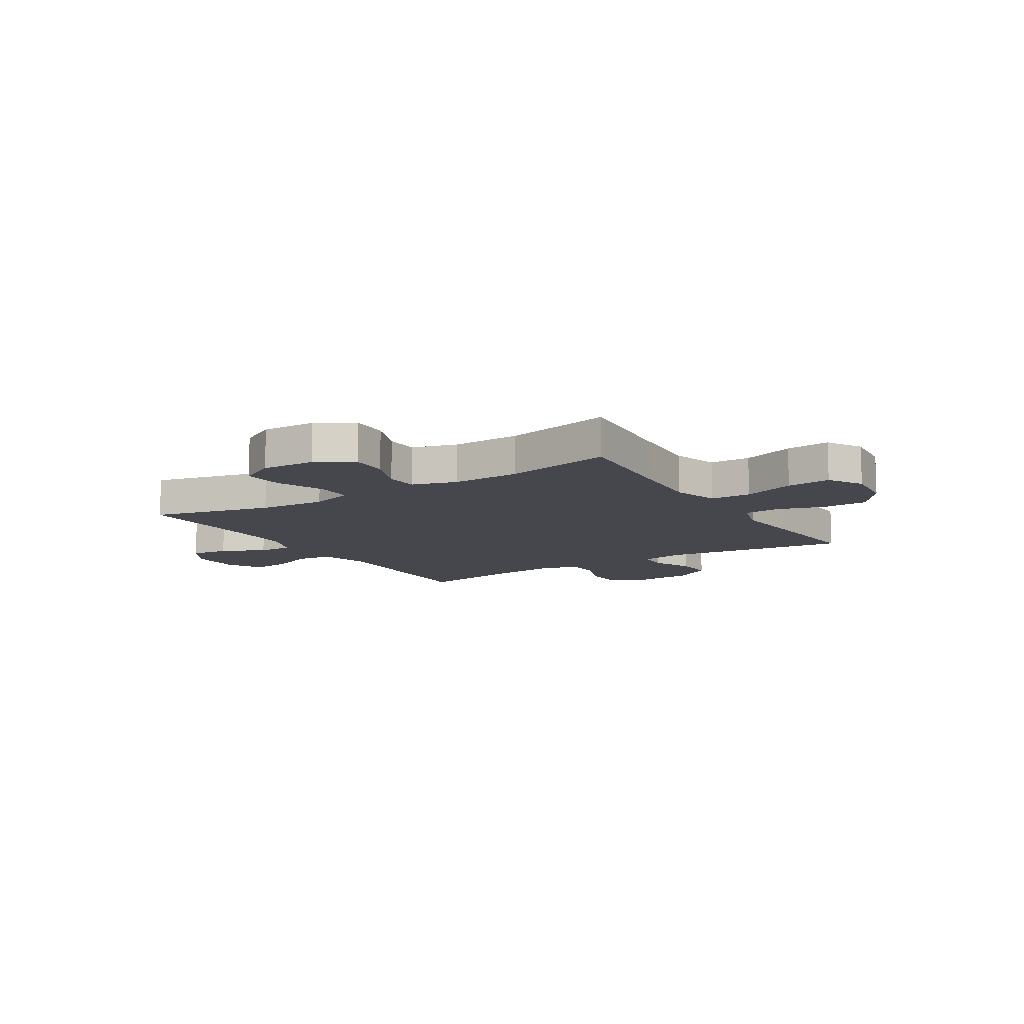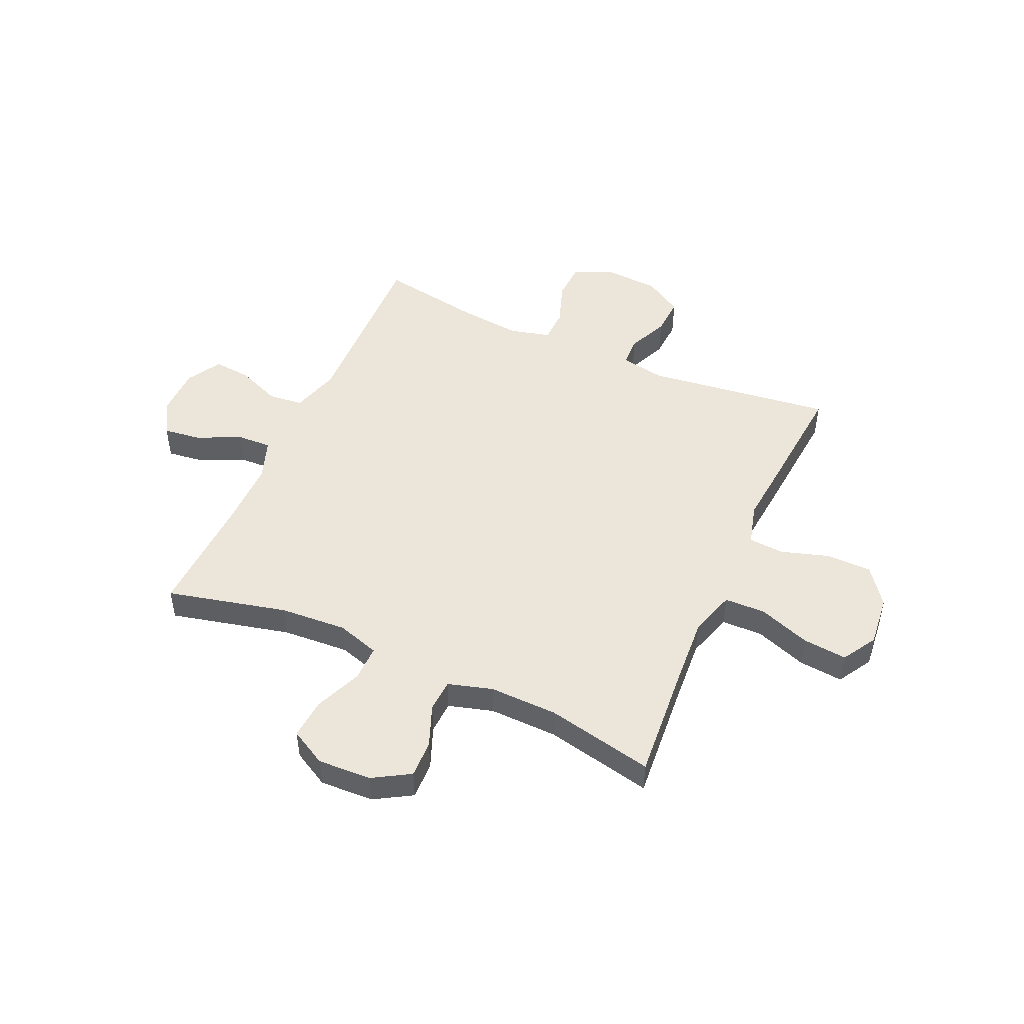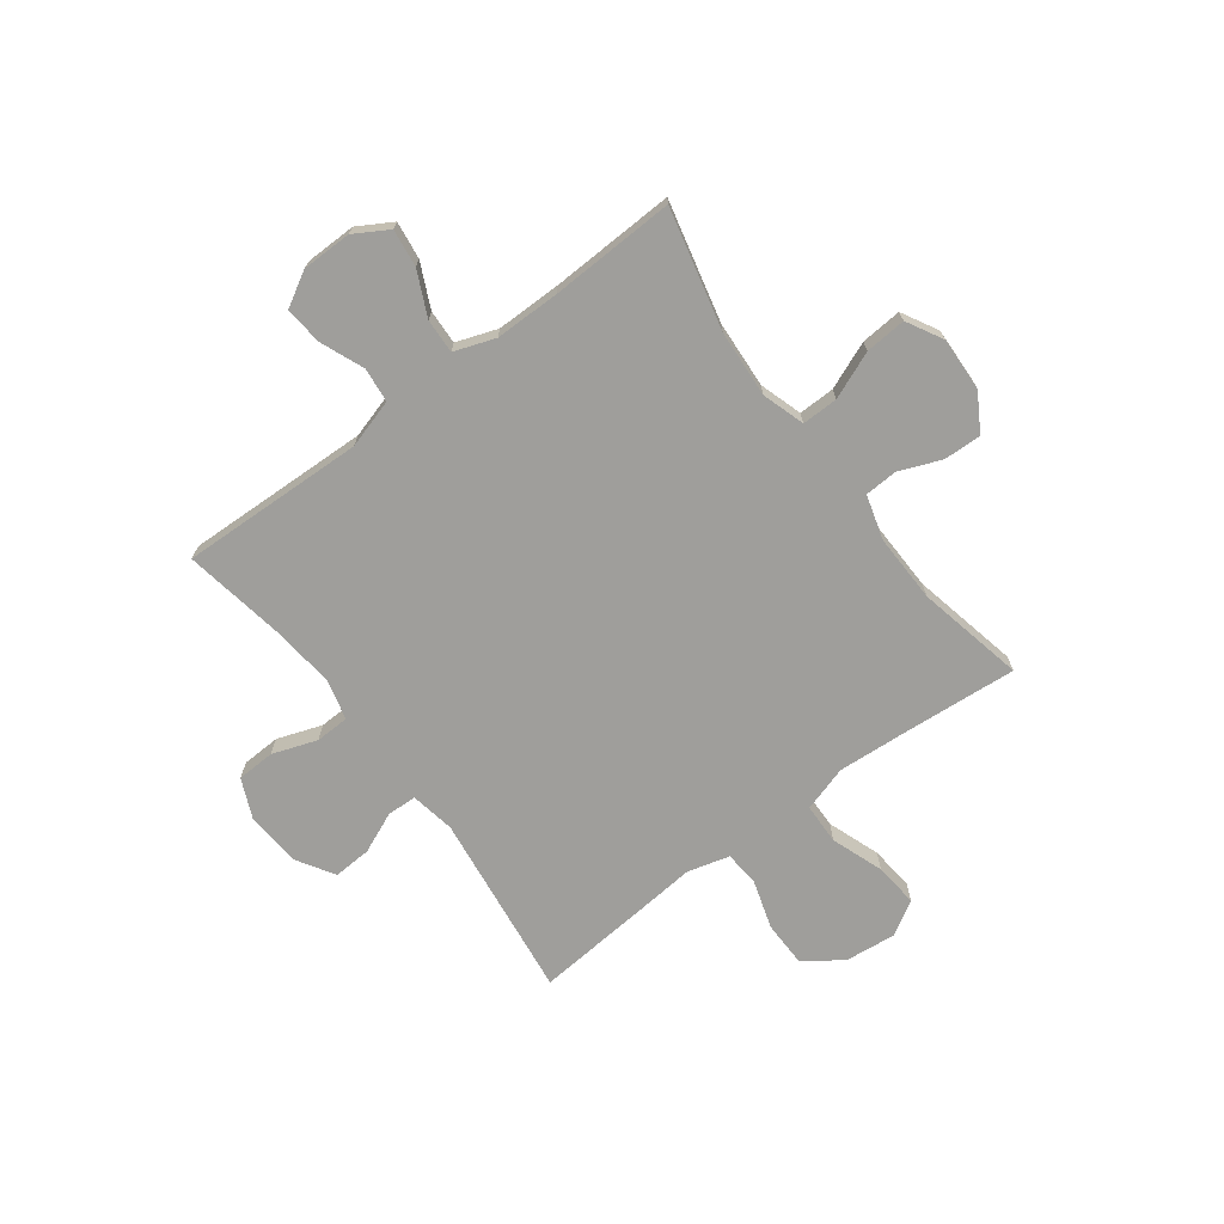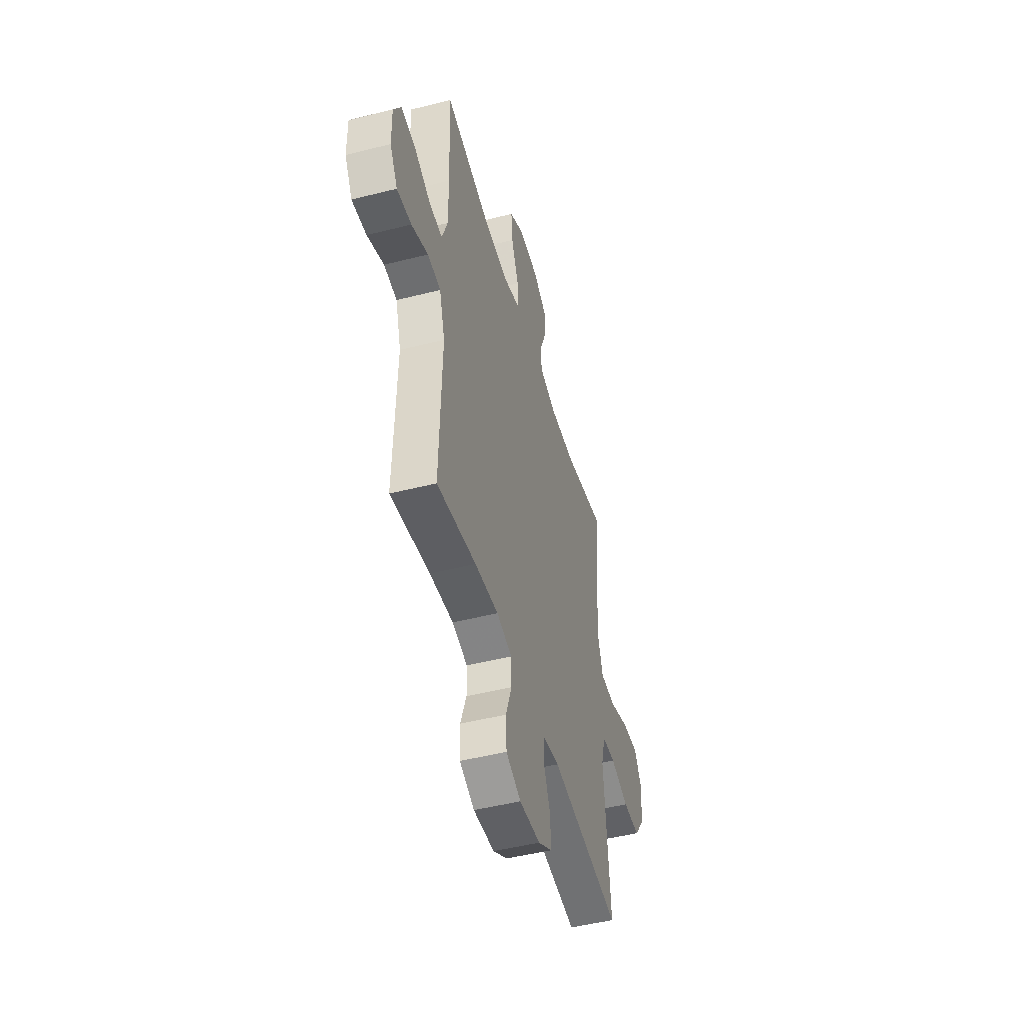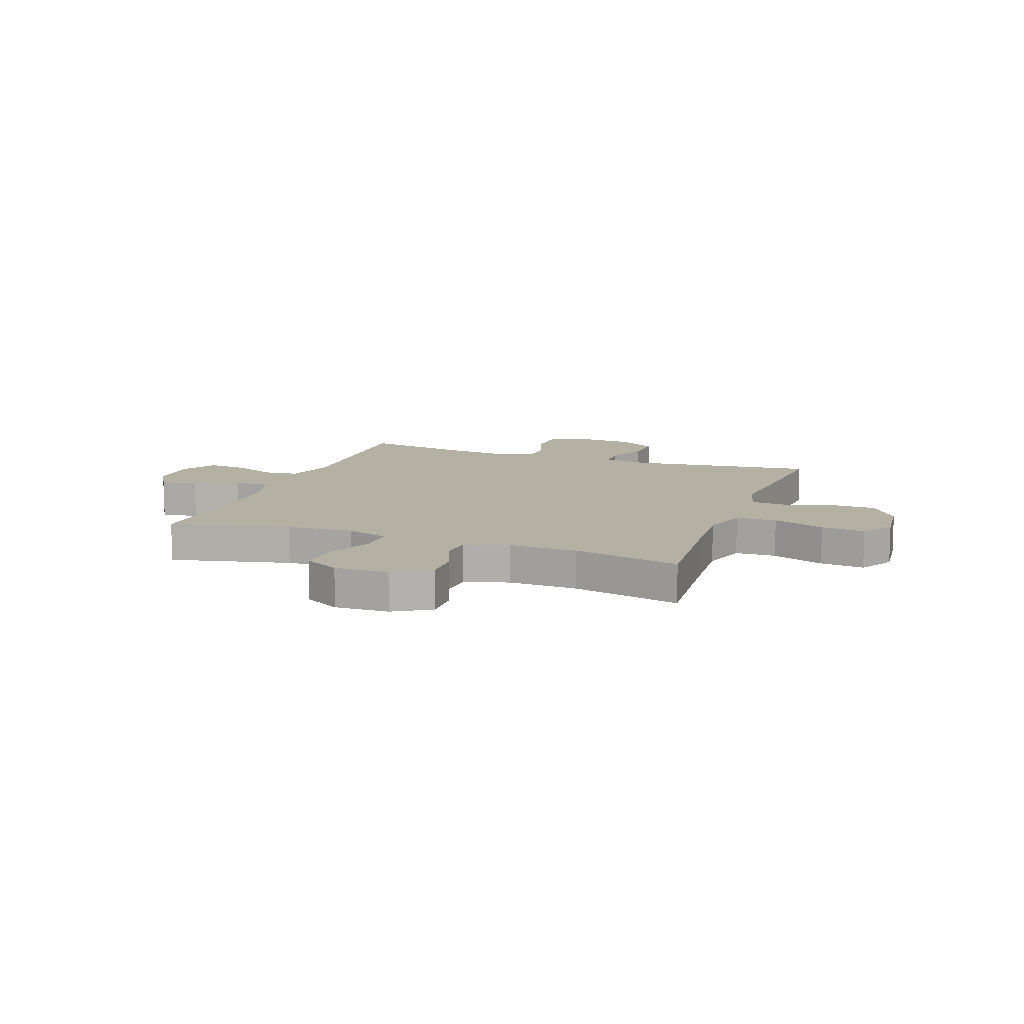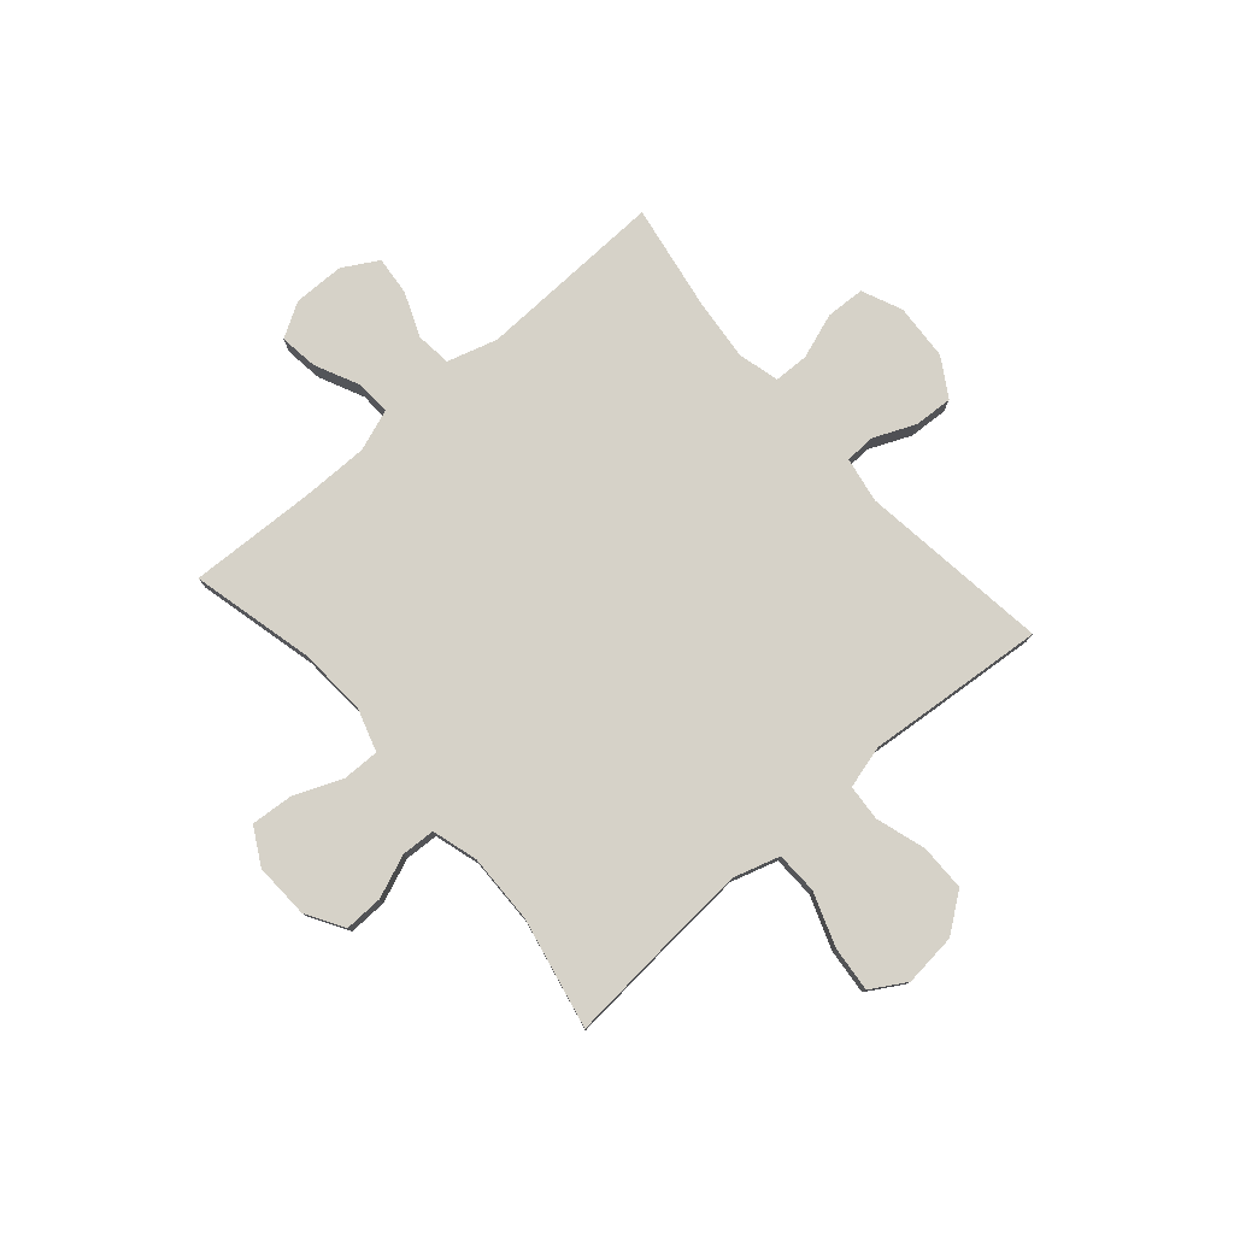
<metadata>
{"format":"obj","ext":"obj","renderer":"f3d","projection":"perspective","resolution":1024,"background":"white","views":[{"elev":-11.0,"azim":31.9,"up":"+Y"},{"elev":48.5,"azim":24.1,"up":"+Y"},{"elev":-70.8,"azim":-53.2,"up":"+Y"},{"elev":-48.4,"azim":-74.2,"up":"+Z"},{"elev":11.4,"azim":20.1,"up":"+Y"},{"elev":78.1,"azim":48.9,"up":"+Y"}]}
</metadata>
<code>
v 0.5 0.07 -0.5
v 0.153 0.07 -0.456
v 0.07 0.07 -0.471
v 0.068 0.07 -0.526
v 0.101 0.07 -0.602
v 0.105 0.07 -0.673
v 0.035 0.07 -0.716
v -0.068 0.07 -0.723
v -0.141 0.07 -0.691
v -0.144 0.07 -0.62
v -0.115 0.07 -0.537
v -0.117 0.07 -0.474
v -0.192 0.07 -0.455
v -0.308 0.07 -0.467
v -0.5 0.07 -0.5
v -0.489 0.07 -0.157
v -0.516 0.07 -0.066
v -0.58 0.07 -0.059
v -0.661 0.07 -0.092
v -0.732 0.07 -0.099
v -0.769 0.07 -0.035
v -0.77 0.07 0.058
v -0.733 0.07 0.121
v -0.663 0.07 0.112
v -0.582 0.07 0.074
v -0.518 0.07 0.071
v -0.491 0.07 0.147
v -0.491 0.07 0.268
v -0.5 0.07 0.5
v -0.277 0.07 0.447
v -0.152 0.07 0.439
v -0.073 0.07 0.464
v -0.074 0.07 0.531
v -0.11 0.07 0.619
v -0.116 0.07 0.695
v -0.049 0.07 0.732
v 0.051 0.07 0.728
v 0.12 0.07 0.687
v 0.118 0.07 0.617
v 0.087 0.07 0.539
v 0.09 0.07 0.478
v 0.173 0.07 0.454
v 0.3 0.07 0.457
v 0.5 0.07 0.5
v 0.483 0.07 0.288
v 0.474 0.07 0.156
v 0.5 0.07 0.071
v 0.576 0.07 0.069
v 0.673 0.07 0.104
v 0.755 0.07 0.112
v 0.793 0.07 0.048
v 0.783 0.07 -0.048
v 0.732 0.07 -0.117
v 0.648 0.07 -0.118
v 0.558 0.07 -0.09
v 0.492 0.07 -0.095
v 0.471 0.07 -0.173
v 0.482 0.07 -0.292
v 0.5 0 -0.5
v 0.153 0 -0.456
v 0.07 0 -0.471
v 0.068 0 -0.526
v 0.101 0 -0.602
v 0.105 0 -0.673
v 0.035 0 -0.716
v -0.068 0 -0.723
v -0.141 0 -0.691
v -0.144 0 -0.62
v -0.115 0 -0.537
v -0.117 0 -0.474
v -0.192 0 -0.455
v -0.308 0 -0.467
v -0.5 0 -0.5
v -0.489 0 -0.157
v -0.516 0 -0.066
v -0.58 0 -0.059
v -0.661 0 -0.092
v -0.732 0 -0.099
v -0.769 0 -0.035
v -0.77 0 0.058
v -0.733 0 0.121
v -0.663 0 0.112
v -0.582 0 0.074
v -0.518 0 0.071
v -0.491 0 0.147
v -0.491 0 0.268
v -0.5 0 0.5
v -0.277 0 0.447
v -0.152 0 0.439
v -0.073 0 0.464
v -0.074 0 0.531
v -0.11 0 0.619
v -0.116 0 0.695
v -0.049 0 0.732
v 0.051 0 0.728
v 0.12 0 0.687
v 0.118 0 0.617
v 0.087 0 0.539
v 0.09 0 0.478
v 0.173 0 0.454
v 0.3 0 0.457
v 0.5 0 0.5
v 0.483 0 0.288
v 0.474 0 0.156
v 0.5 0 0.071
v 0.576 0 0.069
v 0.673 0 0.104
v 0.755 0 0.112
v 0.793 0 0.048
v 0.783 0 -0.048
v 0.732 0 -0.117
v 0.648 0 -0.118
v 0.558 0 -0.09
v 0.492 0 -0.095
v 0.471 0 -0.173
v 0.482 0 -0.292
f 57 58 1 2
f 56 57 2 3
f 52 53 54 55
f 52 55 56
f 51 52 56
f 48 49 50 51
f 47 48 51 56
f 46 47 56 3
f 43 44 45
f 42 43 45 46
f 41 42 46 3
f 37 38 39 40
f 33 34 35 36
f 32 33 36 37
f 28 29 30
f 27 28 30 31
f 26 27 31 32
f 22 23 24 25
f 22 25 26
f 21 22 26
f 18 19 20 21
f 17 18 21 26
f 16 17 26 32
f 14 15 16 32
f 8 9 10 11
f 8 11 12
f 7 8 12
f 4 5 6 7
f 4 7 12
f 3 4 12
f 41 3 12 13
f 32 37 40 41
f 13 14 32 41
f 60 59 116 115
f 61 60 115 114
f 113 112 111 110
f 114 113 110
f 114 110 109
f 109 108 107 106
f 114 109 106 105
f 61 114 105 104
f 103 102 101
f 104 103 101 100
f 61 104 100 99
f 98 97 96 95
f 94 93 92 91
f 95 94 91 90
f 88 87 86
f 89 88 86 85
f 90 89 85 84
f 83 82 81 80
f 84 83 80
f 84 80 79
f 79 78 77 76
f 84 79 76 75
f 90 84 75 74
f 90 74 73 72
f 69 68 67 66
f 70 69 66
f 70 66 65
f 65 64 63 62
f 70 65 62
f 70 62 61
f 71 70 61 99
f 99 98 95 90
f 99 90 72 71
f 1 59 60 2
f 2 60 61 3
f 3 61 62 4
f 4 62 63 5
f 5 63 64 6
f 6 64 65 7
f 7 65 66 8
f 8 66 67 9
f 9 67 68 10
f 10 68 69 11
f 11 69 70 12
f 12 70 71 13
f 13 71 72 14
f 14 72 73 15
f 15 73 74 16
f 16 74 75 17
f 17 75 76 18
f 18 76 77 19
f 19 77 78 20
f 20 78 79 21
f 21 79 80 22
f 22 80 81 23
f 23 81 82 24
f 24 82 83 25
f 25 83 84 26
f 26 84 85 27
f 27 85 86 28
f 28 86 87 29
f 29 87 88 30
f 30 88 89 31
f 31 89 90 32
f 32 90 91 33
f 33 91 92 34
f 34 92 93 35
f 35 93 94 36
f 36 94 95 37
f 37 95 96 38
f 38 96 97 39
f 39 97 98 40
f 40 98 99 41
f 41 99 100 42
f 42 100 101 43
f 43 101 102 44
f 44 102 103 45
f 45 103 104 46
f 46 104 105 47
f 47 105 106 48
f 48 106 107 49
f 49 107 108 50
f 50 108 109 51
f 51 109 110 52
f 52 110 111 53
f 53 111 112 54
f 54 112 113 55
f 55 113 114 56
f 56 114 115 57
f 57 115 116 58
f 58 116 59 1

</code>
